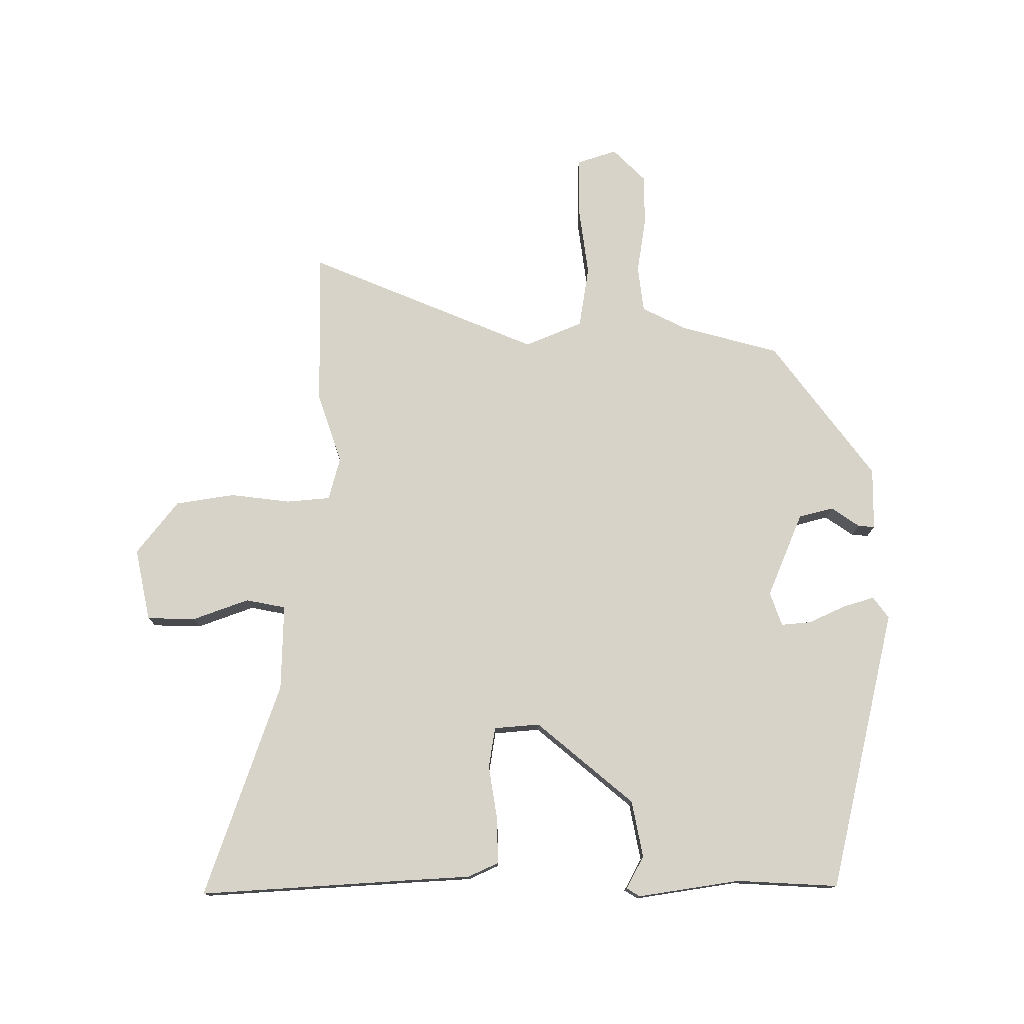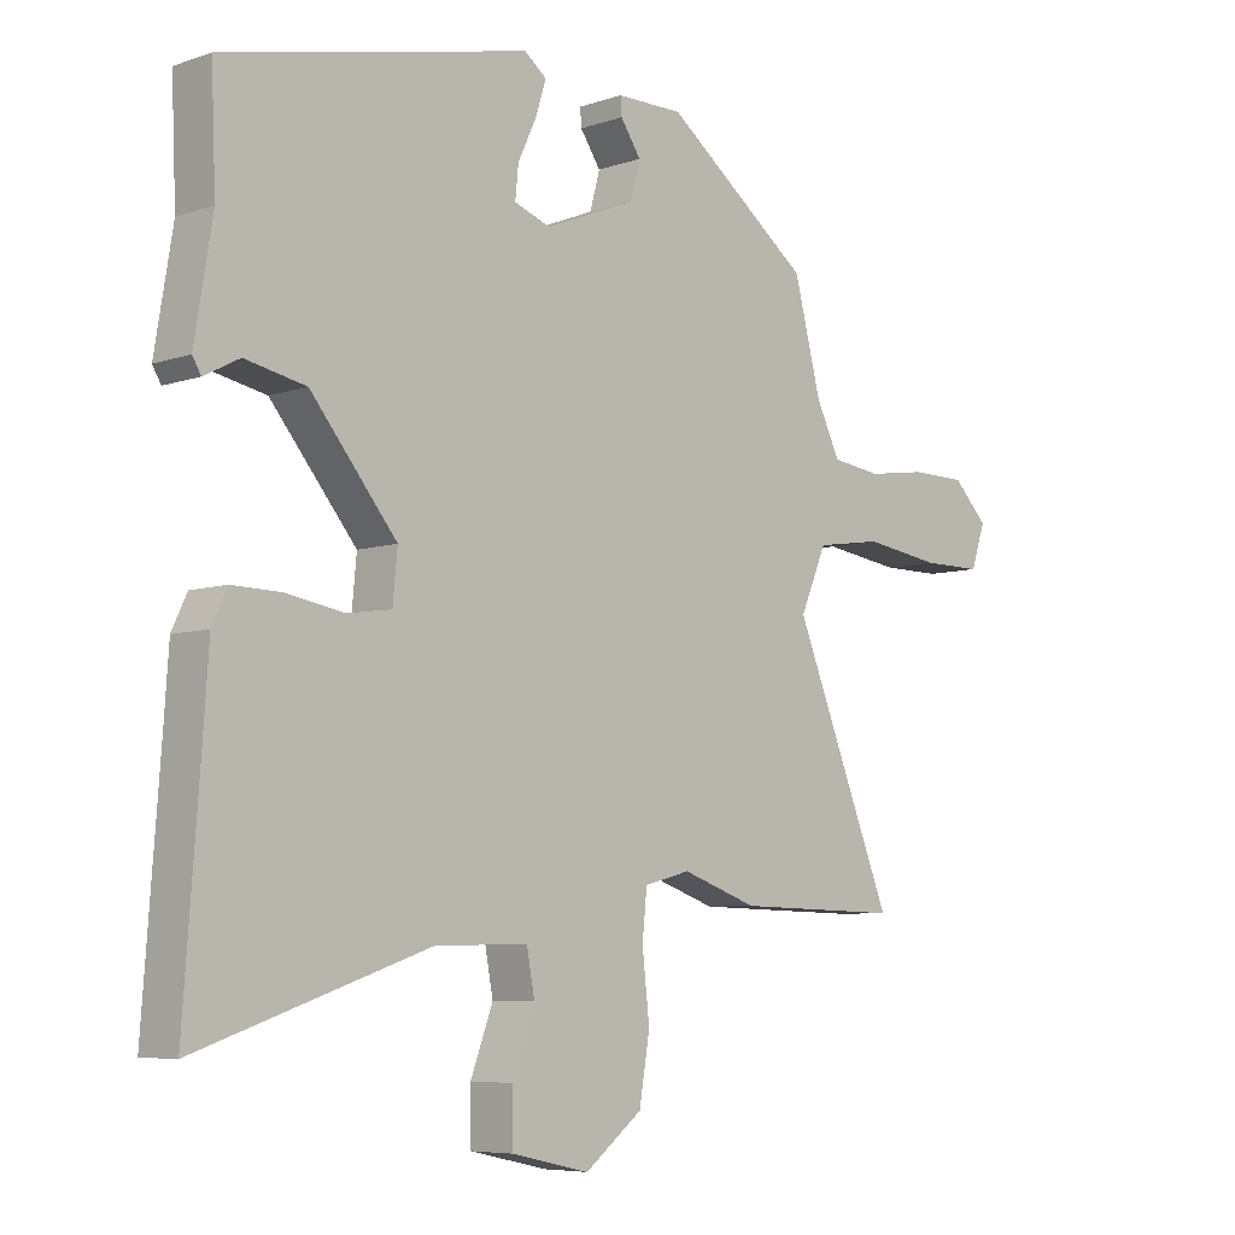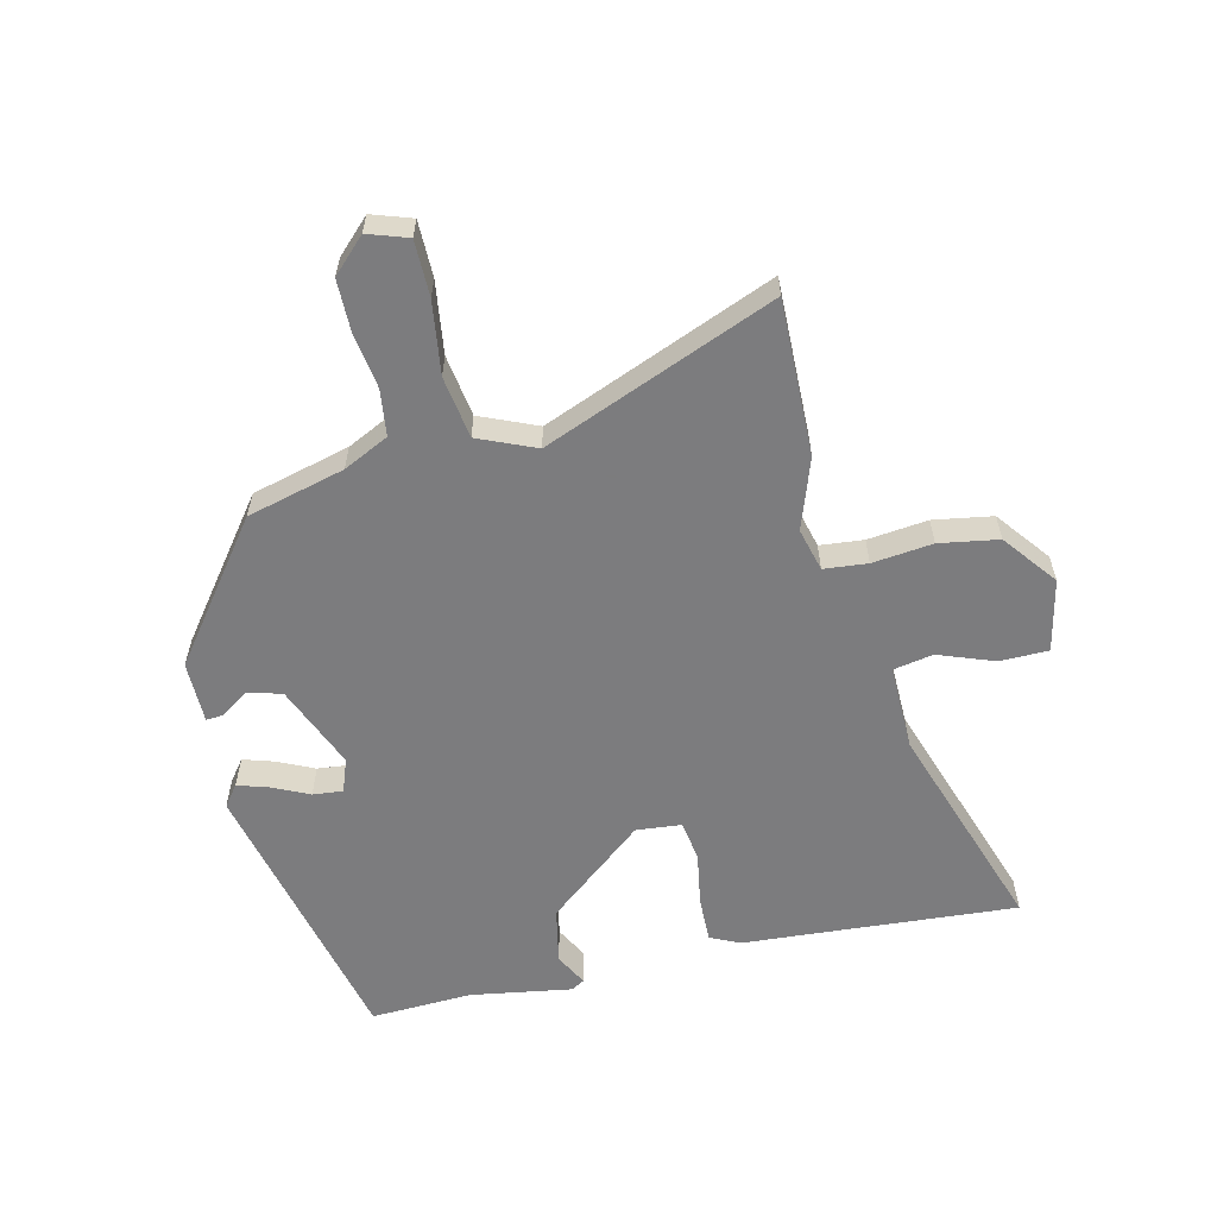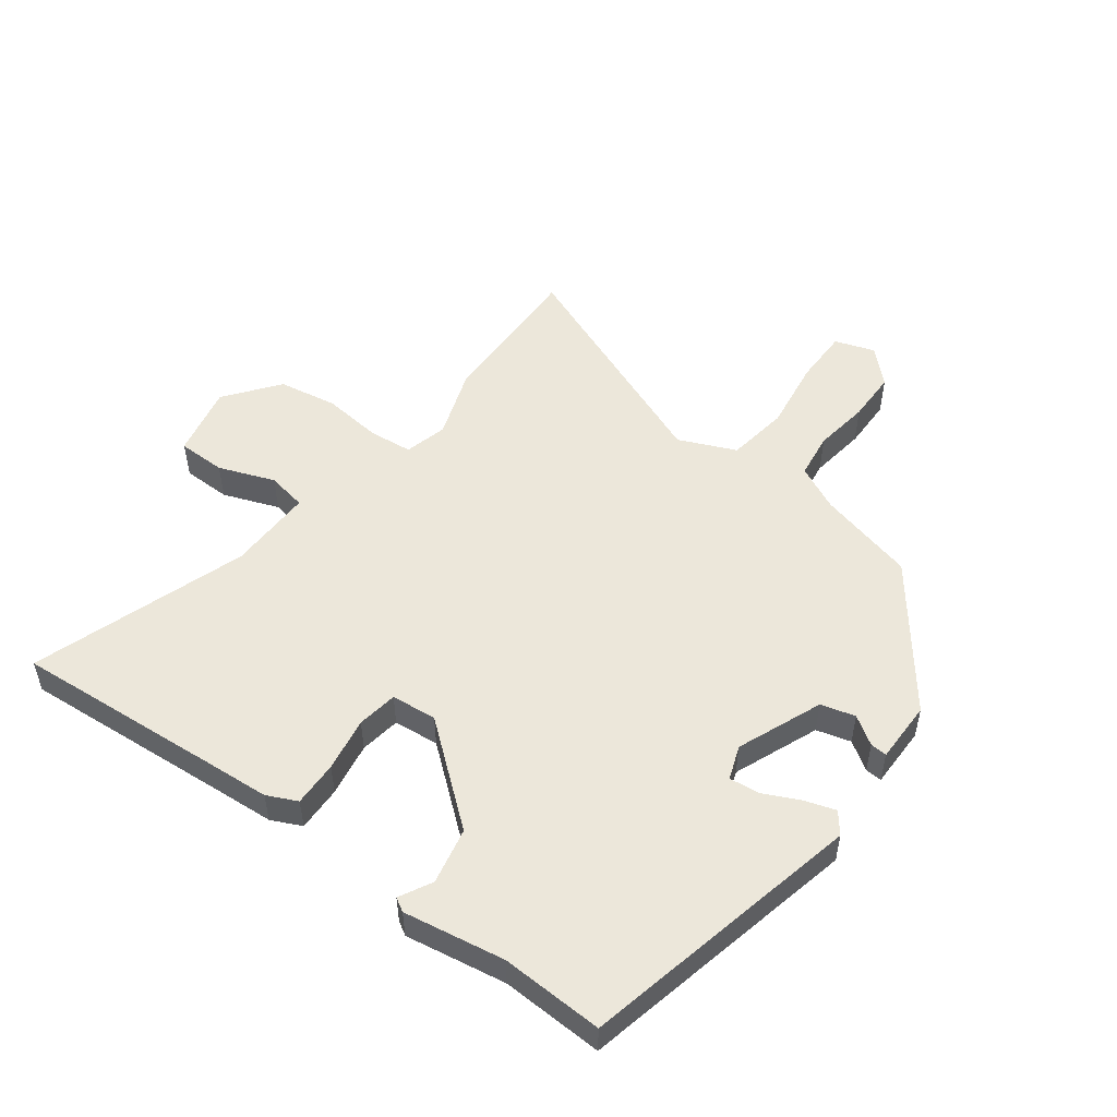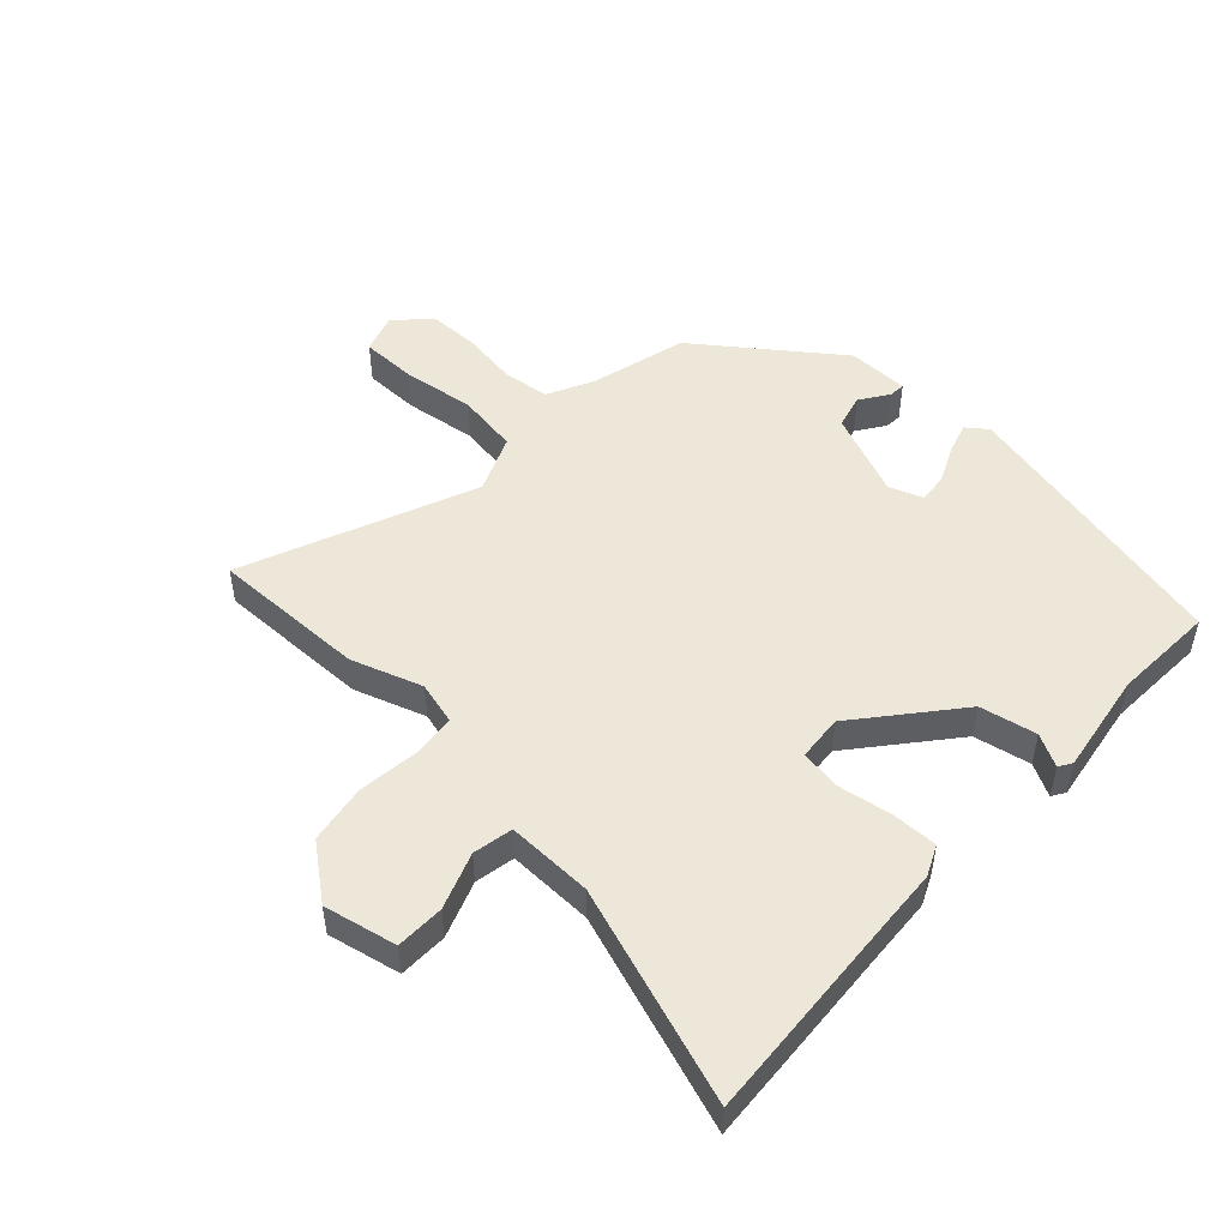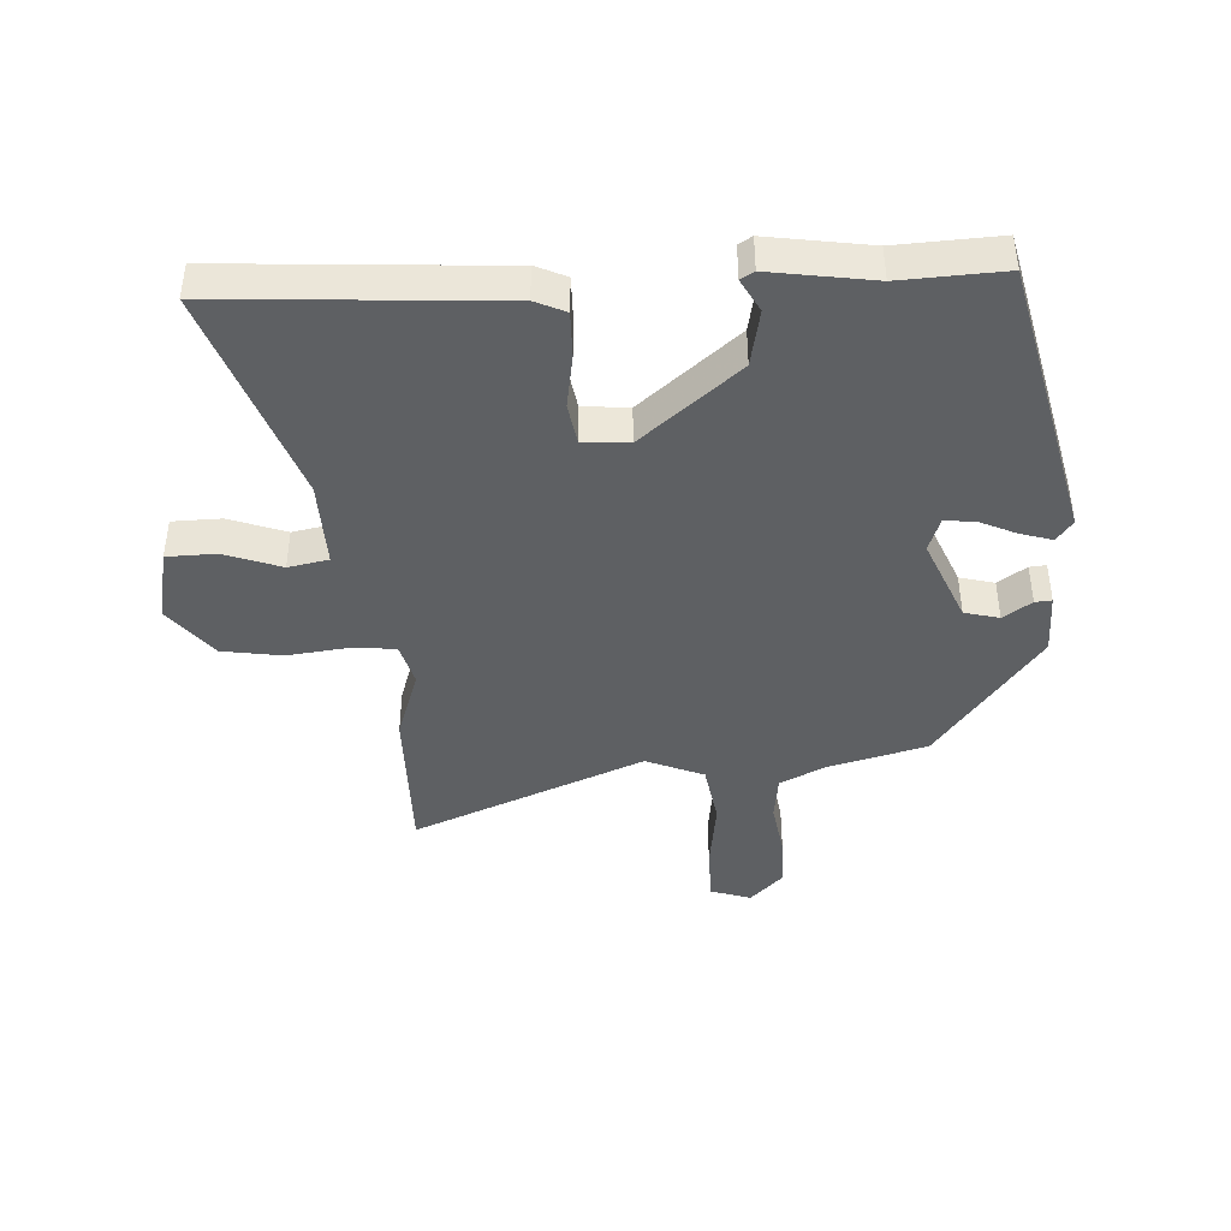
<metadata>
{"format":"obj","ext":"obj","renderer":"f3d","projection":"perspective","resolution":1024,"background":"white","views":[{"elev":76.6,"azim":-89.5,"up":"+Y"},{"elev":-6.6,"azim":-45.2,"up":"+Z"},{"elev":-58.9,"azim":103.4,"up":"+Y"},{"elev":51.8,"azim":-53.4,"up":"+Y"},{"elev":50.0,"azim":-136.7,"up":"+Y"},{"elev":-42.3,"azim":-86.3,"up":"+Y"}]}
</metadata>
<code>
v 0.452 0.07 0.314
v 0.493 0.07 0.155
v 0.529 0.07 0.081
v 0.604 0.07 0.071
v 0.695 0.07 0.084
v 0.779 0.07 0.083
v 0.832 0.07 0.029
v 0.81 0.07 -0.036
v 0.719 0.07 -0.036
v 0.601 0.07 -0.019
v 0.5 0.07 -0.034
v 0.46 0.07 -0.127
v 0.612 0.07 -0.503
v 0.359 0.07 -0.497
v 0.244 0.07 -0.457
v 0.174 0.07 -0.475
v 0.167 0.07 -0.546
v 0.178 0.07 -0.644
v 0.162 0.07 -0.74
v 0.075 0.07 -0.807
v -0.043 0.07 -0.781
v -0.044 0.07 -0.702
v -0.01 0.07 -0.611
v -0.022 0.07 -0.546
v -0.162 0.07 -0.548
v -0.512 0.07 -0.665
v -0.487 0.07 -0.323
v -0.48 0.07 -0.22
v -0.457 0.07 -0.171
v -0.383 0.07 -0.173
v -0.295 0.07 -0.188
v -0.229 0.07 -0.178
v -0.222 0.07 -0.104
v -0.352 0.07 0.055
v -0.444 0.07 0.074
v -0.497 0.07 0.046
v -0.51 0.07 0.068
v -0.483 0.07 0.233
v -0.49 0.07 0.399
v -0.03 0.07 0.502
v 0.004 0.07 0.476
v -0.012 0.07 0.425
v -0.04 0.07 0.366
v -0.045 0.07 0.317
v 0.01 0.07 0.297
v 0.148 0.07 0.353
v 0.163 0.07 0.409
v 0.132 0.07 0.455
v 0.13 0.07 0.482
v 0.231 0.07 0.482
v 0.452 0 0.314
v 0.493 0 0.155
v 0.529 0 0.081
v 0.604 0 0.071
v 0.695 0 0.084
v 0.779 0 0.083
v 0.832 0 0.029
v 0.81 0 -0.036
v 0.719 0 -0.036
v 0.601 0 -0.019
v 0.5 0 -0.034
v 0.46 0 -0.127
v 0.612 0 -0.503
v 0.359 0 -0.497
v 0.244 0 -0.457
v 0.174 0 -0.475
v 0.167 0 -0.546
v 0.178 0 -0.644
v 0.162 0 -0.74
v 0.075 0 -0.807
v -0.043 0 -0.781
v -0.044 0 -0.702
v -0.01 0 -0.611
v -0.022 0 -0.546
v -0.162 0 -0.548
v -0.512 0 -0.665
v -0.487 0 -0.323
v -0.48 0 -0.22
v -0.457 0 -0.171
v -0.383 0 -0.173
v -0.295 0 -0.188
v -0.229 0 -0.178
v -0.222 0 -0.104
v -0.352 0 0.055
v -0.444 0 0.074
v -0.497 0 0.046
v -0.51 0 0.068
v -0.483 0 0.233
v -0.49 0 0.399
v -0.03 0 0.502
v 0.004 0 0.476
v -0.012 0 0.425
v -0.04 0 0.366
v -0.045 0 0.317
v 0.01 0 0.297
v 0.148 0 0.353
v 0.163 0 0.409
v 0.132 0 0.455
v 0.13 0 0.482
v 0.231 0 0.482
f 50 1 2
f 49 50 2
f 48 49 2
f 47 48 2
f 46 47 2 3
f 45 46 3
f 44 45 3
f 41 42 43
f 40 41 43
f 39 40 43
f 38 39 43
f 38 43 44
f 37 38 44
f 36 37 44
f 35 36 44
f 34 35 44 3
f 29 30 31
f 28 29 31
f 27 28 31
f 27 31 32
f 26 27 32
f 25 26 32
f 24 25 32 33
f 21 22 23
f 20 21 23
f 19 20 23
f 18 19 23
f 17 18 23
f 16 17 23 24
f 12 13 14 15
f 11 12 15 16
f 8 9 10
f 7 8 10
f 6 7 10
f 5 6 10
f 4 5 10
f 4 10 11
f 3 4 11
f 34 3 11
f 33 34 11
f 11 16 24 33
f 52 51 100
f 52 100 99
f 52 99 98
f 52 98 97
f 53 52 97 96
f 53 96 95
f 53 95 94
f 93 92 91
f 93 91 90
f 93 90 89
f 93 89 88
f 94 93 88
f 94 88 87
f 94 87 86
f 94 86 85
f 53 94 85 84
f 81 80 79
f 81 79 78
f 81 78 77
f 82 81 77
f 82 77 76
f 82 76 75
f 83 82 75 74
f 73 72 71
f 73 71 70
f 73 70 69
f 73 69 68
f 73 68 67
f 74 73 67 66
f 65 64 63 62
f 66 65 62 61
f 60 59 58
f 60 58 57
f 60 57 56
f 60 56 55
f 60 55 54
f 61 60 54
f 61 54 53
f 61 53 84
f 61 84 83
f 83 74 66 61
f 1 51 52 2
f 2 52 53 3
f 3 53 54 4
f 4 54 55 5
f 5 55 56 6
f 6 56 57 7
f 7 57 58 8
f 8 58 59 9
f 9 59 60 10
f 10 60 61 11
f 11 61 62 12
f 12 62 63 13
f 13 63 64 14
f 14 64 65 15
f 15 65 66 16
f 16 66 67 17
f 17 67 68 18
f 18 68 69 19
f 19 69 70 20
f 20 70 71 21
f 21 71 72 22
f 22 72 73 23
f 23 73 74 24
f 24 74 75 25
f 25 75 76 26
f 26 76 77 27
f 27 77 78 28
f 28 78 79 29
f 29 79 80 30
f 30 80 81 31
f 31 81 82 32
f 32 82 83 33
f 33 83 84 34
f 34 84 85 35
f 35 85 86 36
f 36 86 87 37
f 37 87 88 38
f 38 88 89 39
f 39 89 90 40
f 40 90 91 41
f 41 91 92 42
f 42 92 93 43
f 43 93 94 44
f 44 94 95 45
f 45 95 96 46
f 46 96 97 47
f 47 97 98 48
f 48 98 99 49
f 49 99 100 50
f 50 100 51 1

</code>
